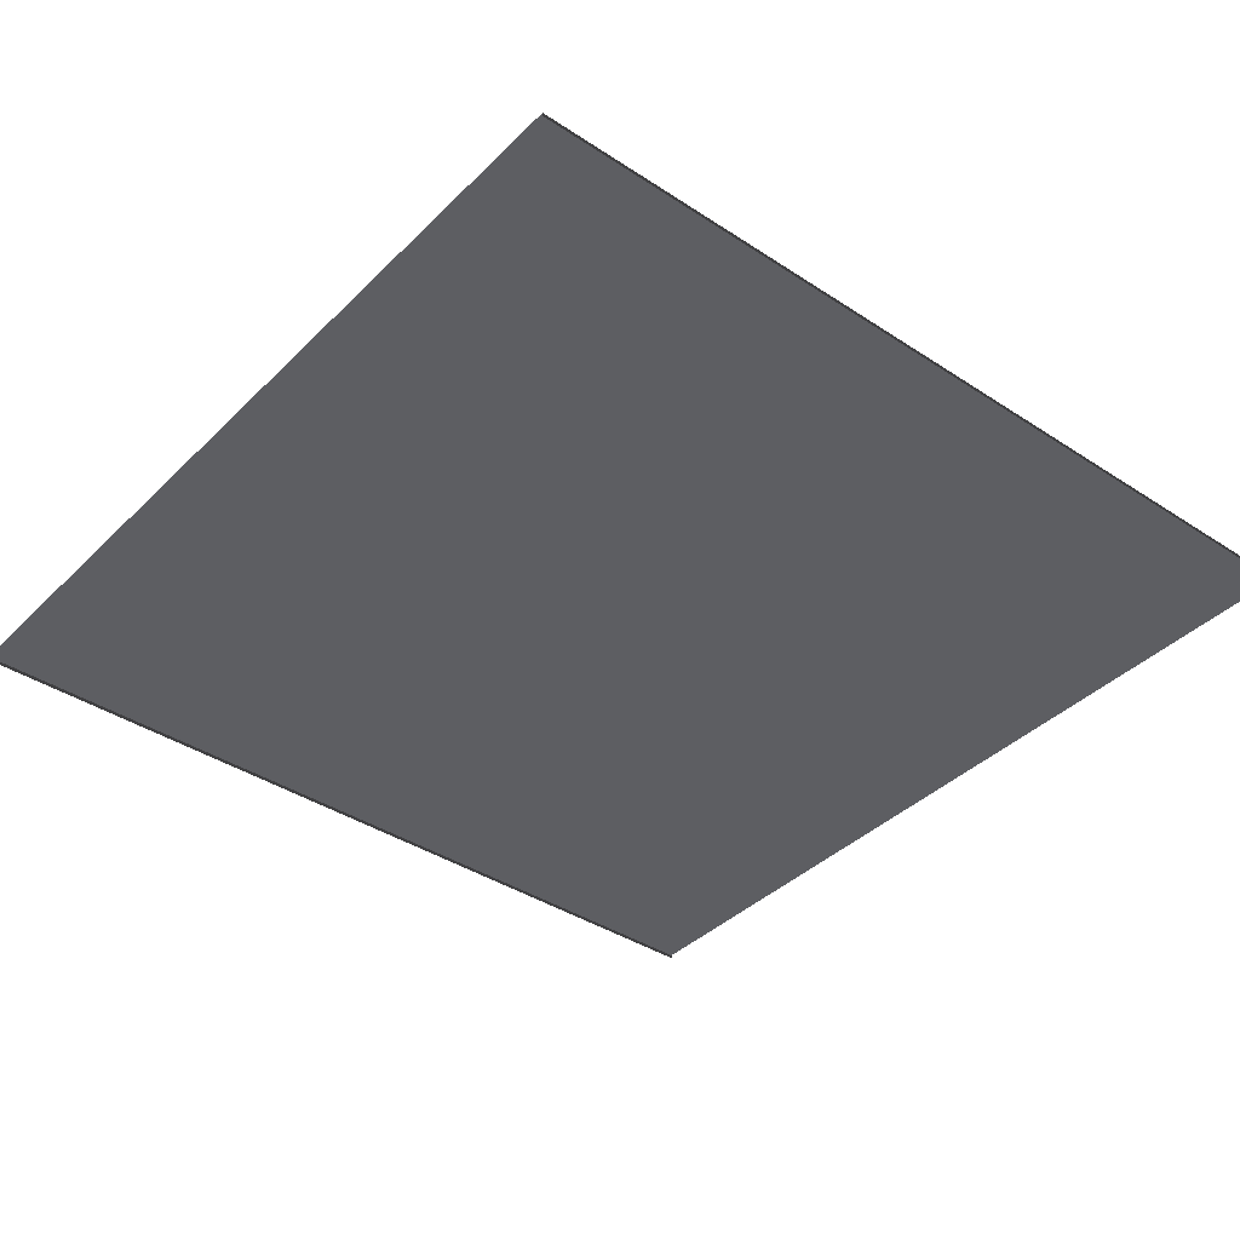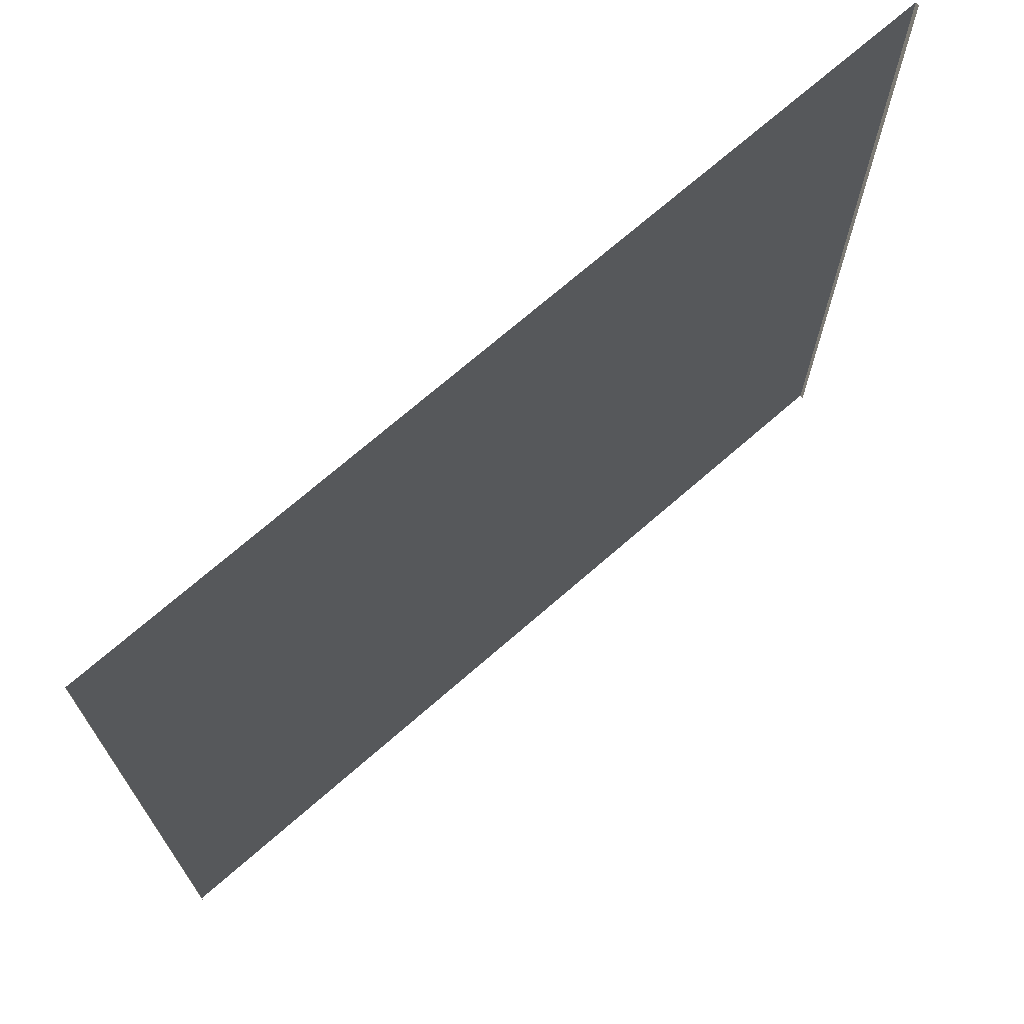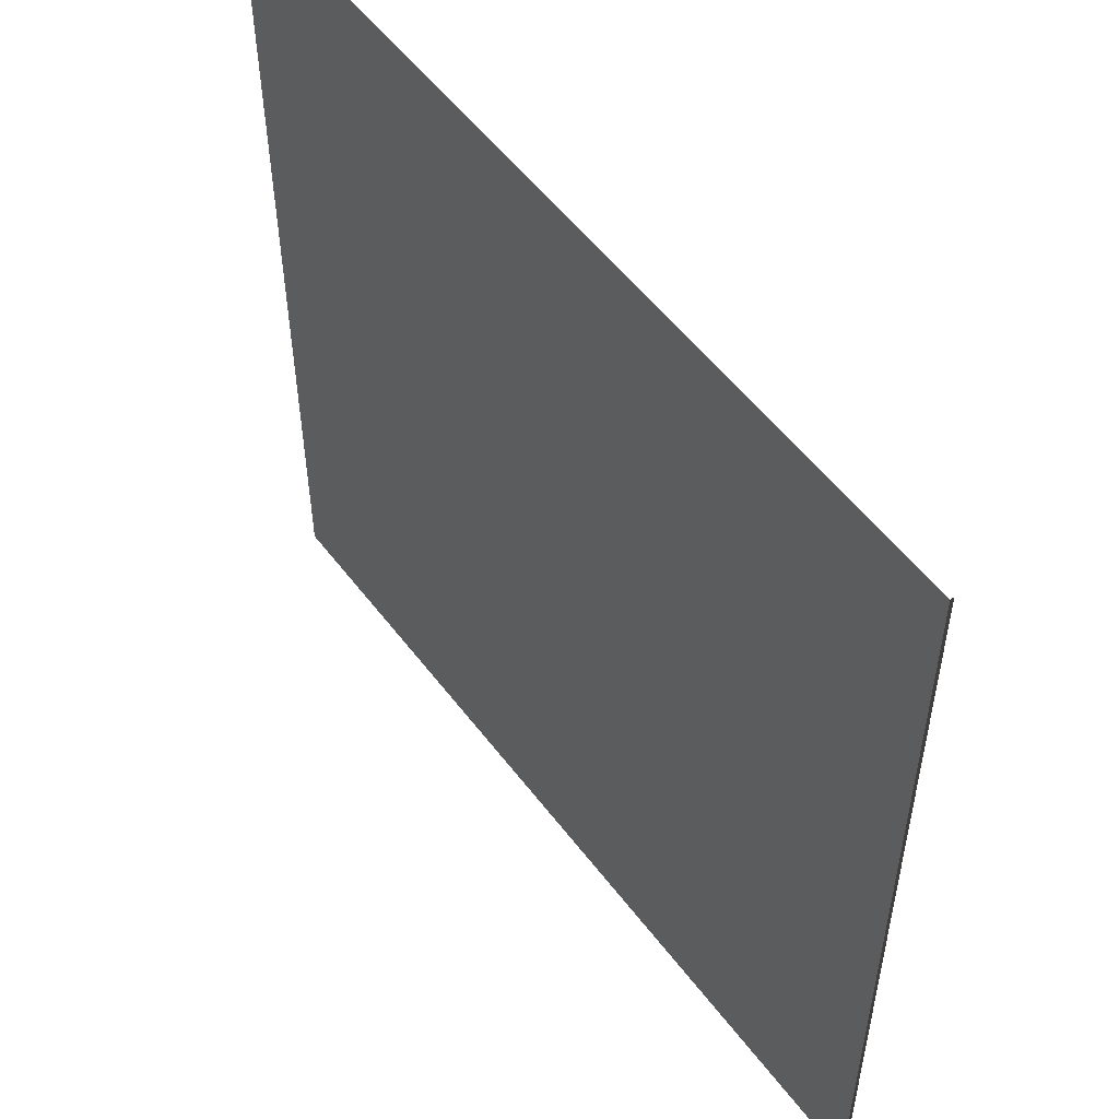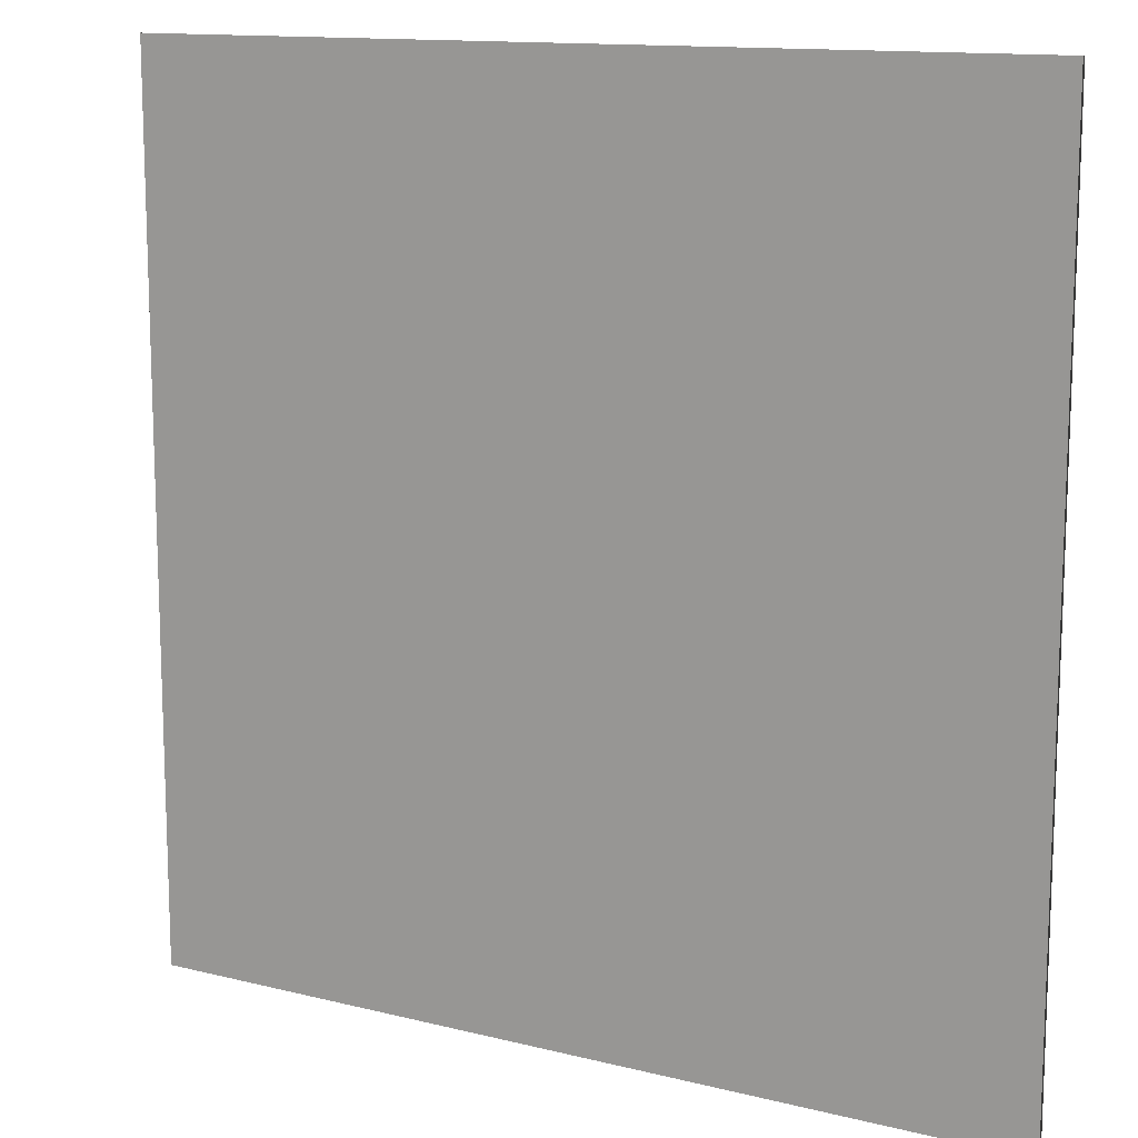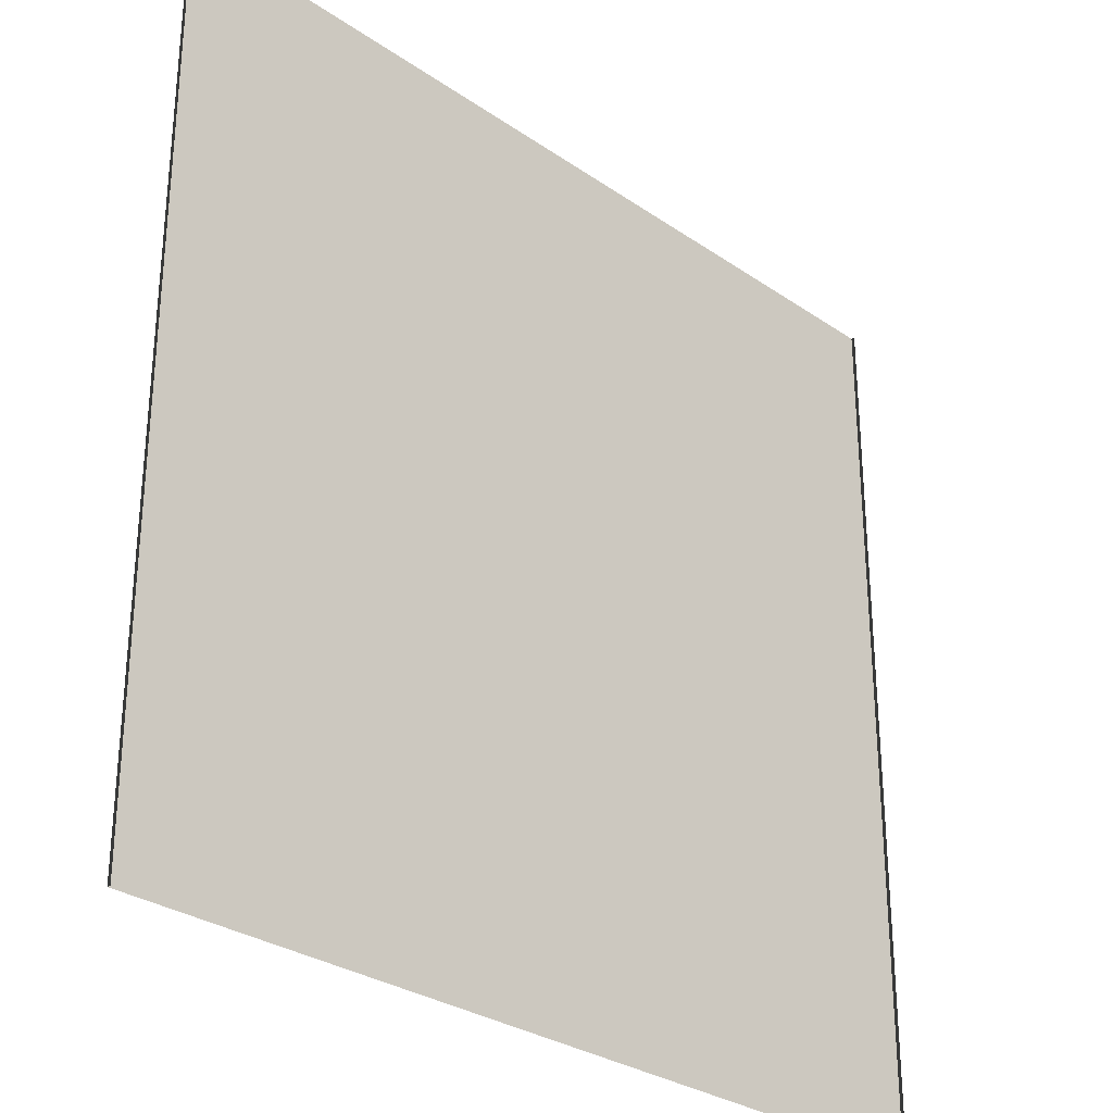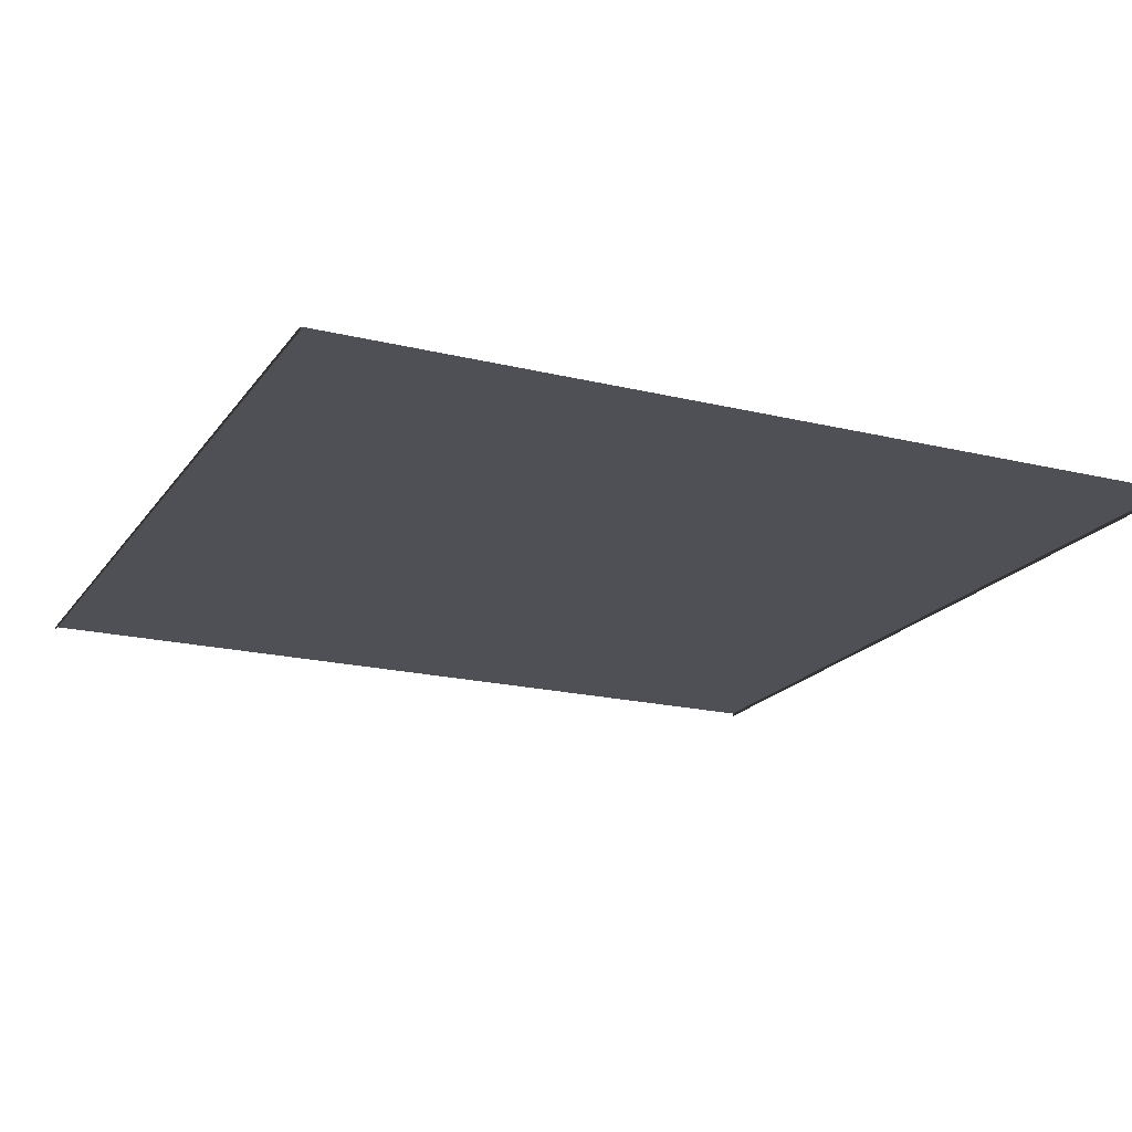
<metadata>
{"format":"obj","ext":"obj","renderer":"f3d","projection":"perspective","resolution":1024,"background":"white","views":[{"elev":-38.9,"azim":50.5,"up":"+Y"},{"elev":71.2,"azim":-41.1,"up":"+Z"},{"elev":53.7,"azim":-126.2,"up":"+Z"},{"elev":12.9,"azim":-150.0,"up":"+Z"},{"elev":-29.6,"azim":-45.2,"up":"+Z"},{"elev":-19.3,"azim":155.3,"up":"+Y"}]}
</metadata>
<code>
v -4.436e-05 0.05 12
v 12 0.05 -2.829e-05
v 12 0.05 12
v -4.071e-05 0.05 -3.117e-05
v -4.436e-05 0.05 12
v -4.071e-05 -1.41e-07 -3.117e-05
v -4.071e-05 0.05 -3.117e-05
v -4.436e-05 2.677e-06 12
v 12 0.05 -2.829e-05
v 12 6.714e-07 12
v 12 0.05 12
v 12 -2.146e-06 -2.829e-05
g street_23_10249_698
f 1 3 2
f 2 4 1
f 5 7 6
f 6 8 5
f 9 11 10
f 10 12 9

</code>
